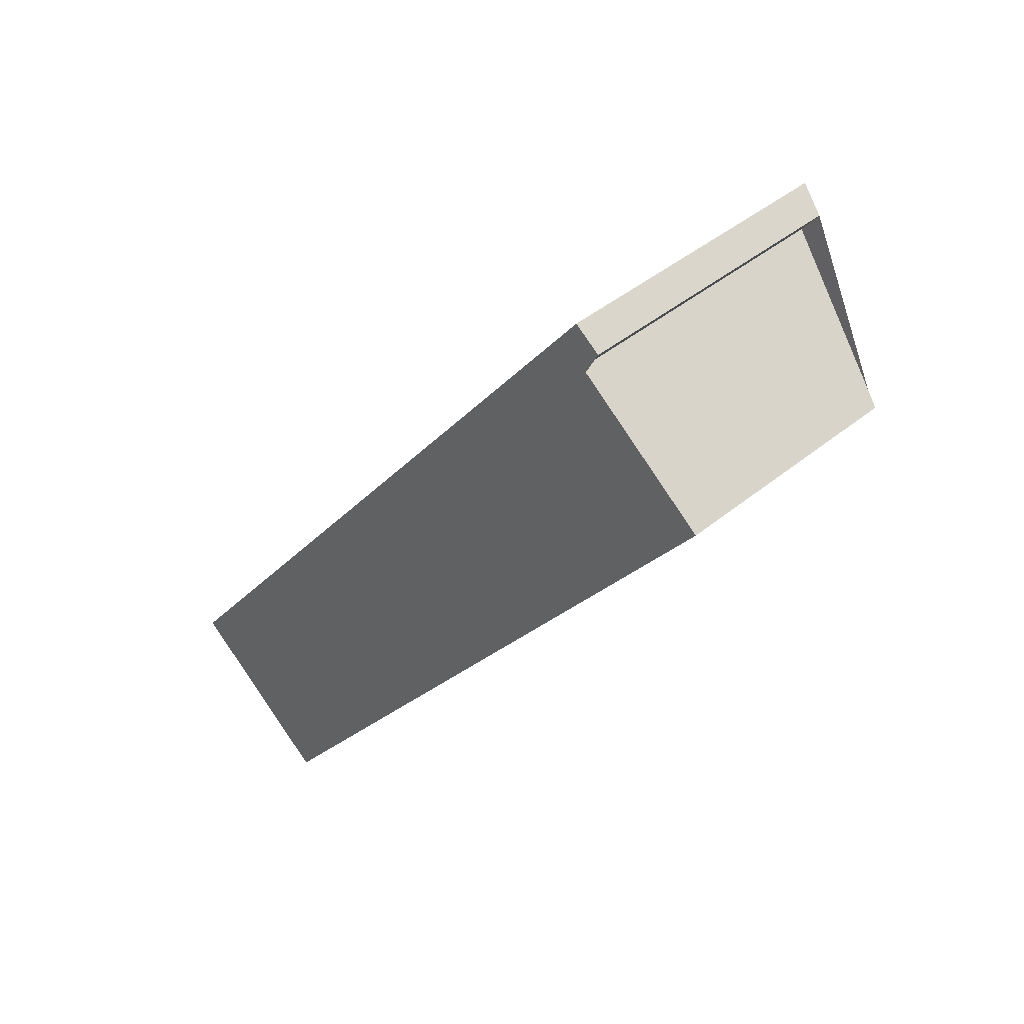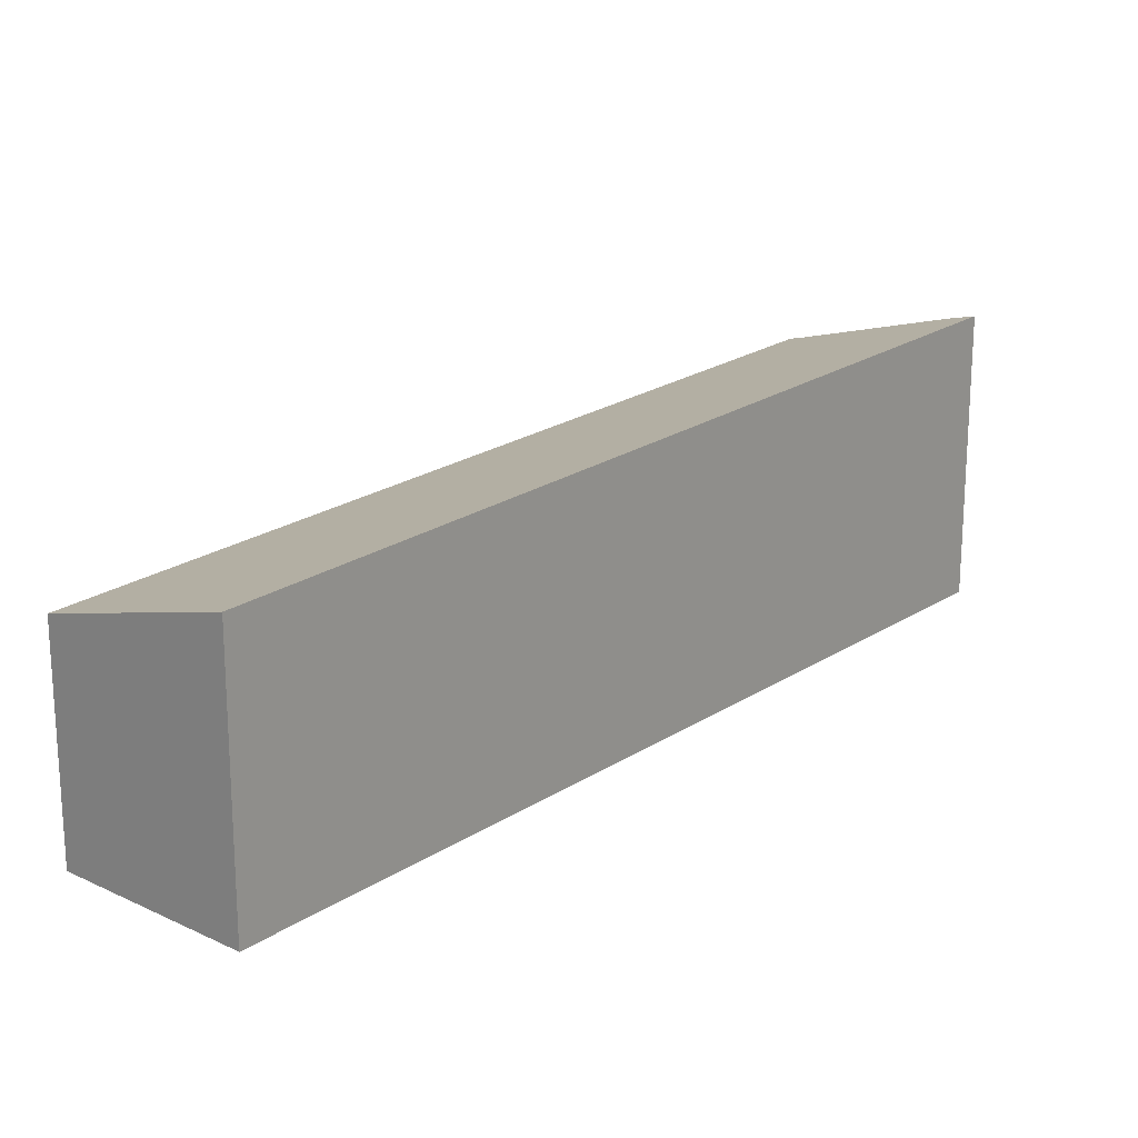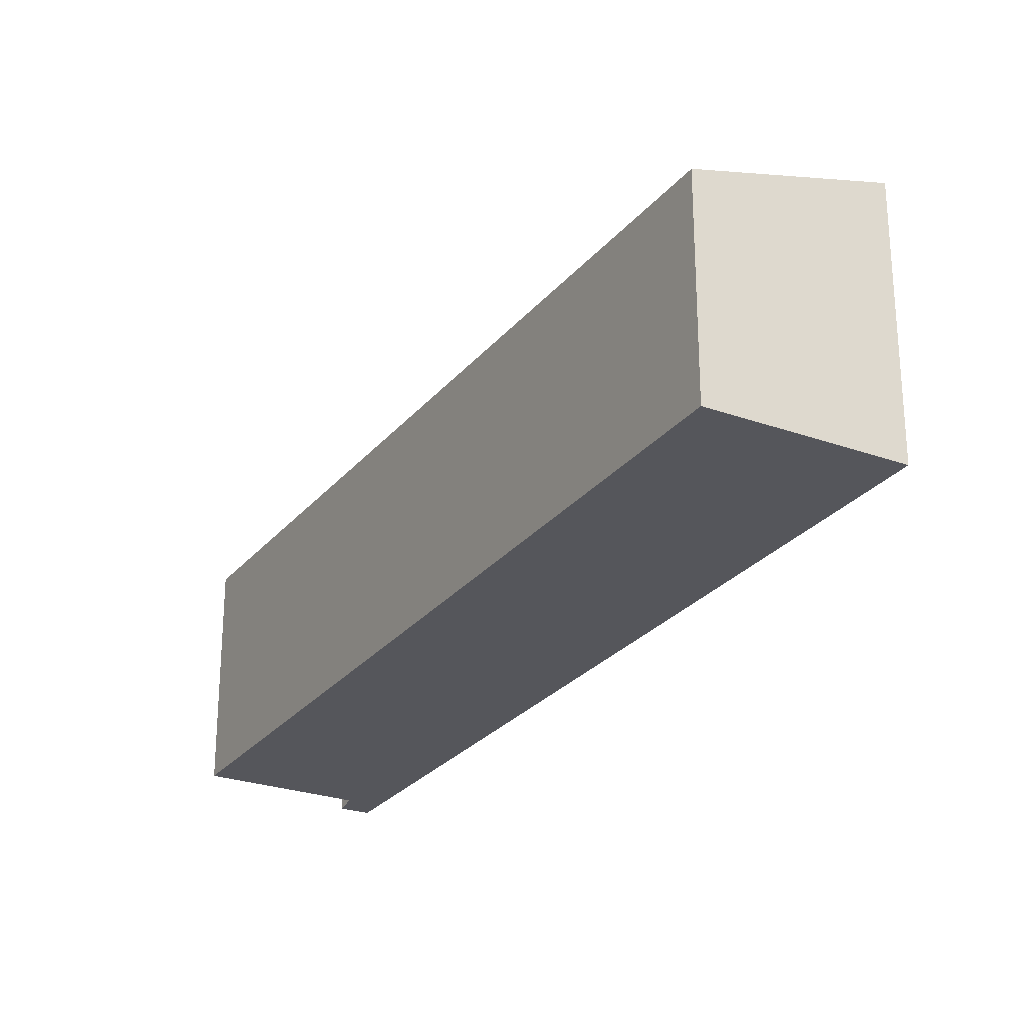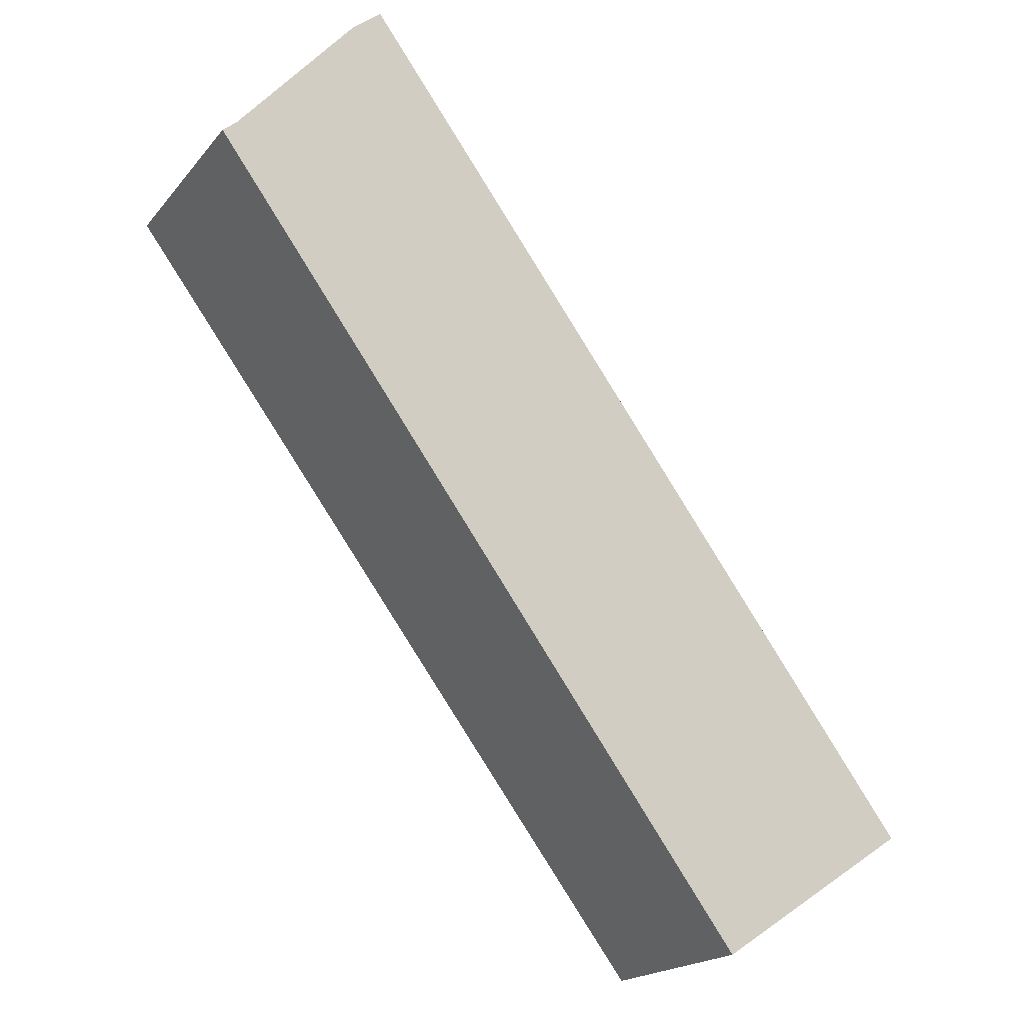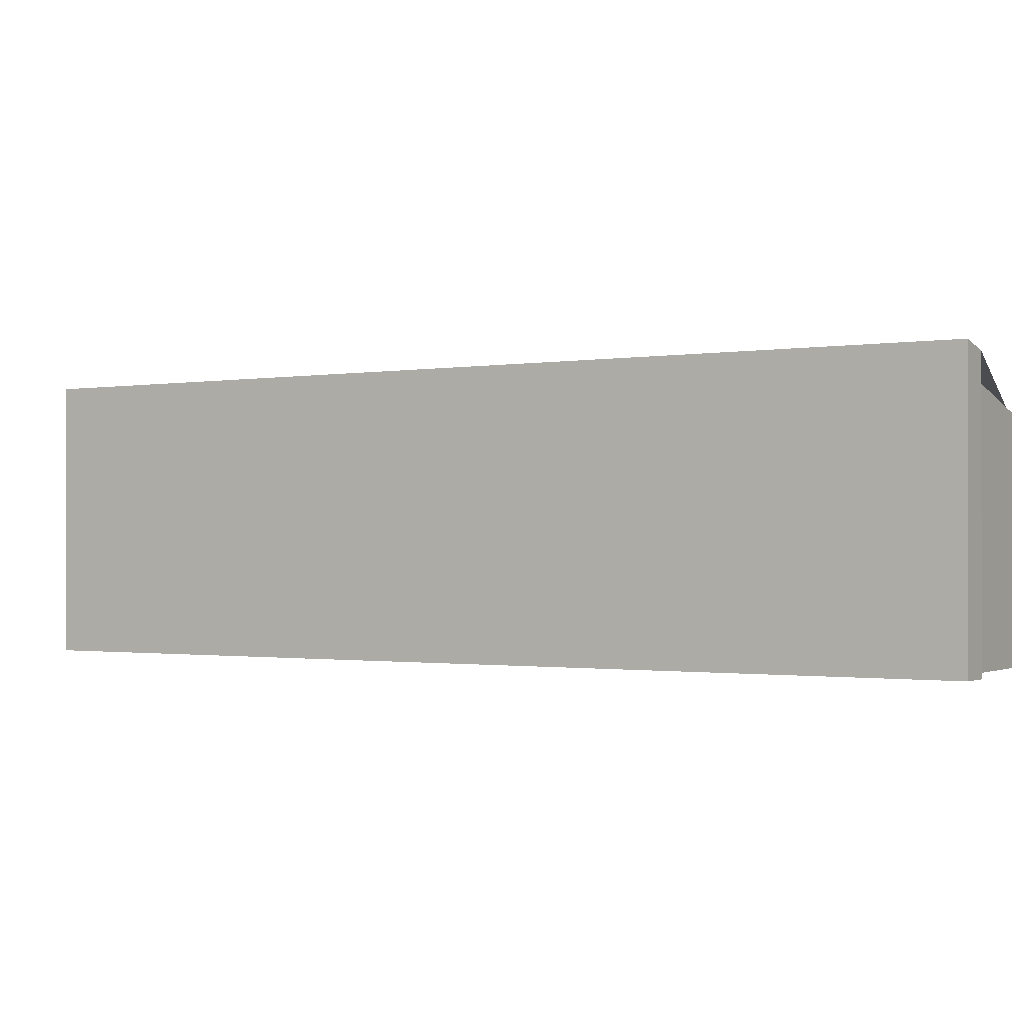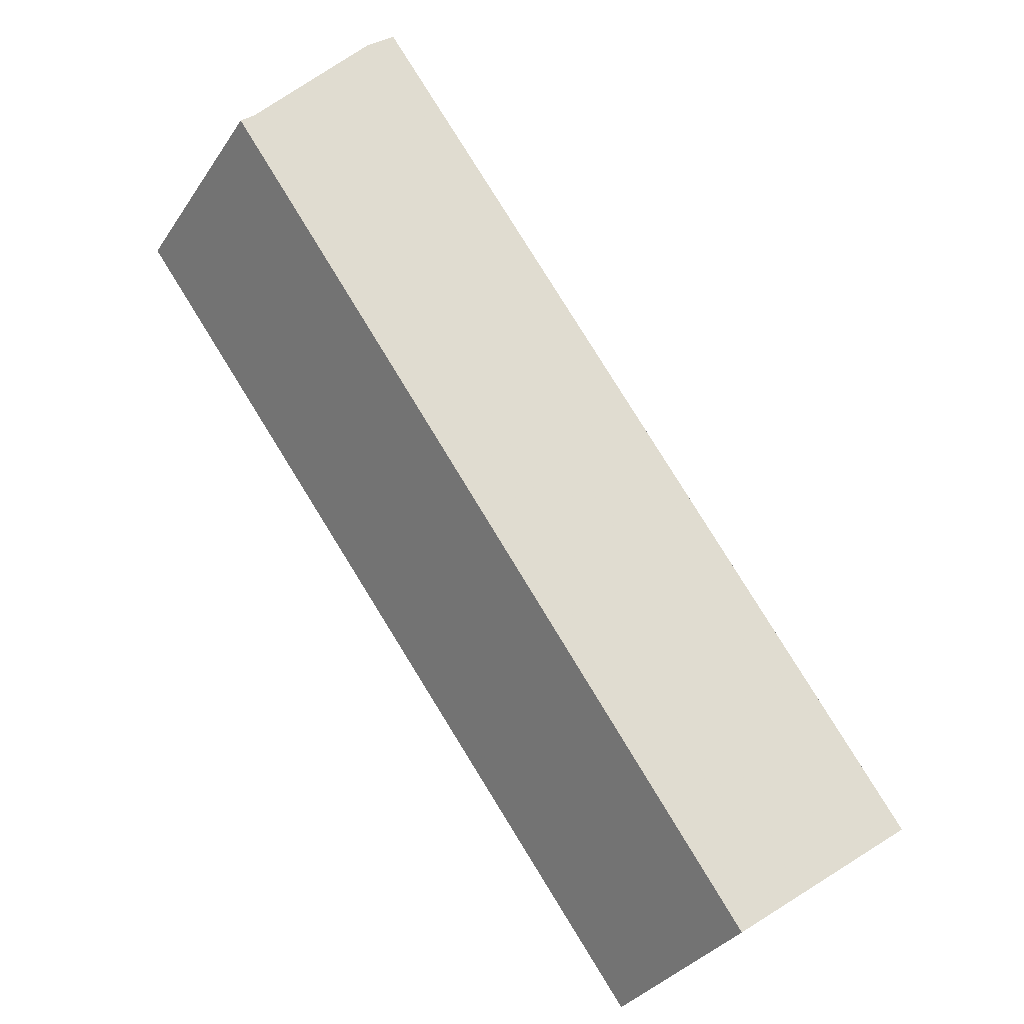
<metadata>
{"format":"obj","ext":"obj","renderer":"f3d","projection":"perspective","resolution":1024,"background":"white","views":[{"elev":43.0,"azim":-134.2,"up":"+Y"},{"elev":20.7,"azim":77.6,"up":"+Z"},{"elev":-26.3,"azim":7.3,"up":"+Z"},{"elev":-19.3,"azim":-27.1,"up":"+Y"},{"elev":-0.3,"azim":157.0,"up":"+Z"},{"elev":-33.4,"azim":-28.7,"up":"+Y"}]}
</metadata>
<code>
v -29.18 118.1 -3.113
v -29.43 117.9 -3.195
v -29.26 117.7 -3.2
v -30.6 116.7 -3.644
v -24.91 109.1 -3.788
v -23.31 110.3 -3.256
v -23.41 110.2 -3.29
v -29.28 118 -3.146
v -29.1 117.8 -3.151
v -29 117.9 -3.117
v -30.59 116.7 -3.644
v -24.85 109.1 -3.768
v -30.54 116.7 -3.629
v -30.55 116.7 -3.629
v -24.86 109.1 -3.767
v -23.42 110.2 -3.289
v -24.92 109.1 -3.787
v -23.32 110.3 -3.255
v -29.28 118 -3.146
v -29.18 118.1 -3.113
v -29.18 118.1 -5.977
v -29.28 118 -5.977
v -29.26 117.7 -3.2
v -29.43 117.9 -3.195
v -29.43 117.9 -5.977
v -29.26 117.7 -5.977
v -30.55 116.7 -3.629
v -29.26 117.7 -3.2
v -29.26 117.7 -5.977
v -30.55 116.7 -5.977
v -30.59 116.7 -3.644
v -30.6 116.7 -3.644
v -30.6 116.7 -5.977
v -30.59 116.7 -5.977
v -24.85 109.1 -3.768
v -24.91 109.1 -3.788
v -24.91 109.1 -5.977
v -24.85 109.1 -5.977
v -23.32 110.3 -3.255
v -23.31 110.3 -3.256
v -23.31 110.3 -5.977
v -23.32 110.3 -5.977
v -23.31 110.3 -3.256
v -23.41 110.2 -3.29
v -23.41 110.2 -5.977
v -23.31 110.3 -5.977
v -29.43 117.9 -3.195
v -29.28 118 -3.146
v -29.28 118 -5.977
v -29.43 117.9 -5.977
v -29.18 118.1 -3.113
v -29 117.9 -3.117
v -29 117.9 -5.977
v -29.18 118.1 -5.977
v -24.92 109.1 -3.787
v -30.59 116.7 -3.644
v -30.59 116.7 -5.977
v -24.92 109.1 -5.977
v -23.41 110.2 -3.29
v -24.85 109.1 -3.768
v -24.85 109.1 -5.977
v -23.41 110.2 -5.977
v -30.6 116.7 -3.644
v -30.55 116.7 -3.629
v -30.55 116.7 -5.977
v -30.6 116.7 -5.977
v -24.91 109.1 -3.788
v -24.92 109.1 -3.787
v -24.92 109.1 -5.977
v -24.91 109.1 -5.977
v -29 117.9 -3.117
v -23.32 110.3 -3.255
v -23.32 110.3 -5.977
v -29 117.9 -5.977
v -23.31 110.3 -5.977
v -24.91 109.1 -5.977
v -30.6 116.7 -5.977
v -29.26 117.7 -5.977
v -29.43 117.9 -5.977
v -29.18 118.1 -5.977
f 14 4 11 13
f 10 1 8 9
f 18 10 9 16
f 15 13 11 17
f 16 9 13 15
f 13 9 8 2 3 14
f 15 12 7 16
f 17 5 12 15
f 16 7 6 18
f 20 21 22 19
f 24 25 26 23
f 28 29 30 27
f 32 33 34 31
f 36 37 38 35
f 40 41 42 39
f 44 45 46 43
f 48 49 50 47
f 52 53 54 51
f 56 57 58 55
f 60 61 62 59
f 64 65 66 63
f 68 69 70 67
f 72 73 74 71
f 76 77 78 79 80 75

</code>
